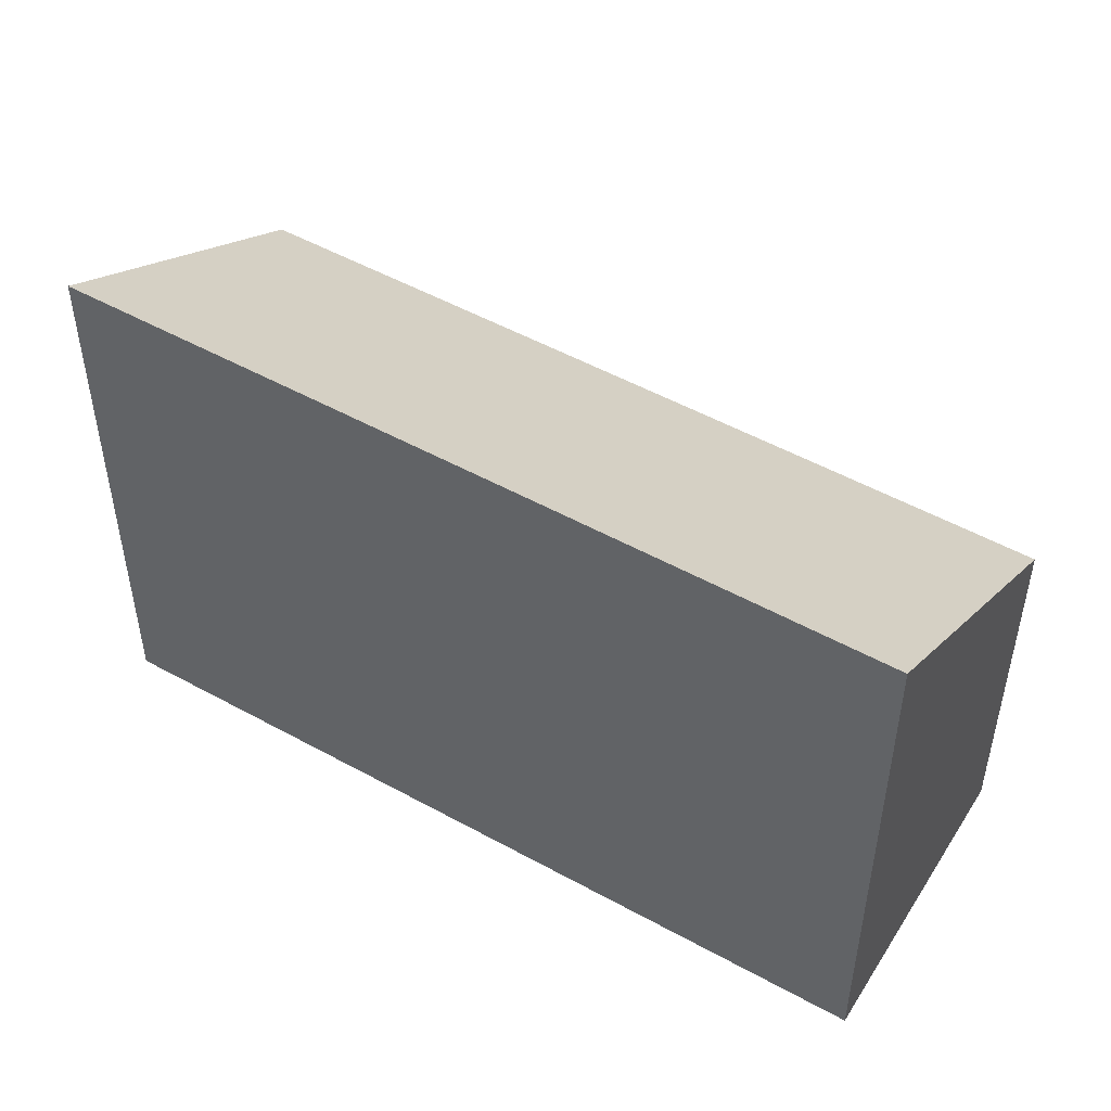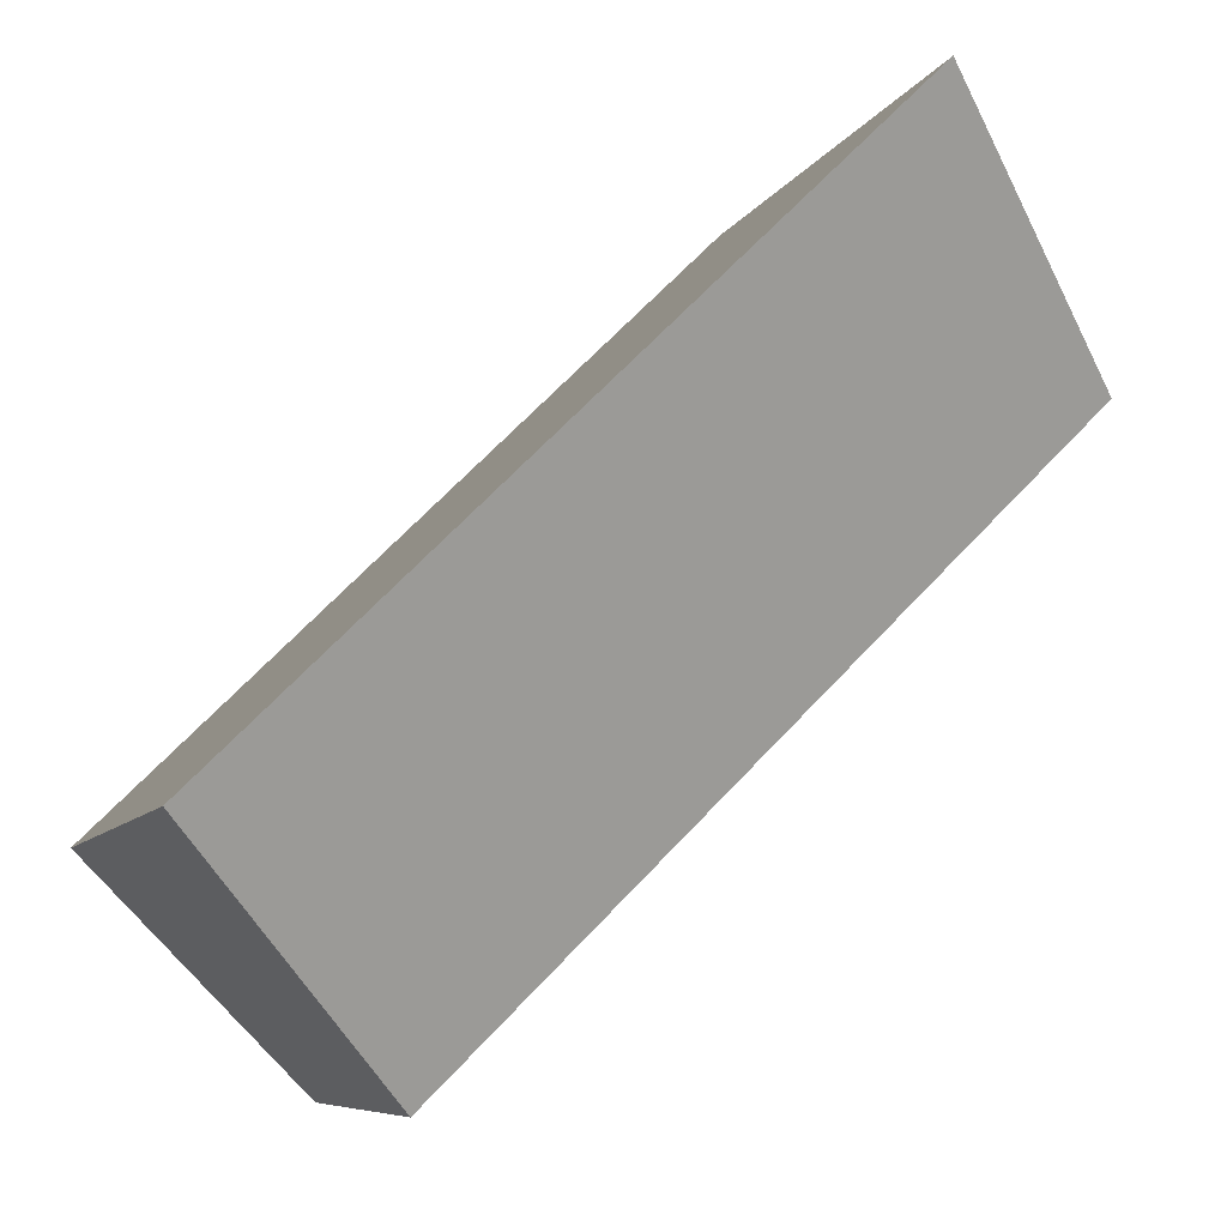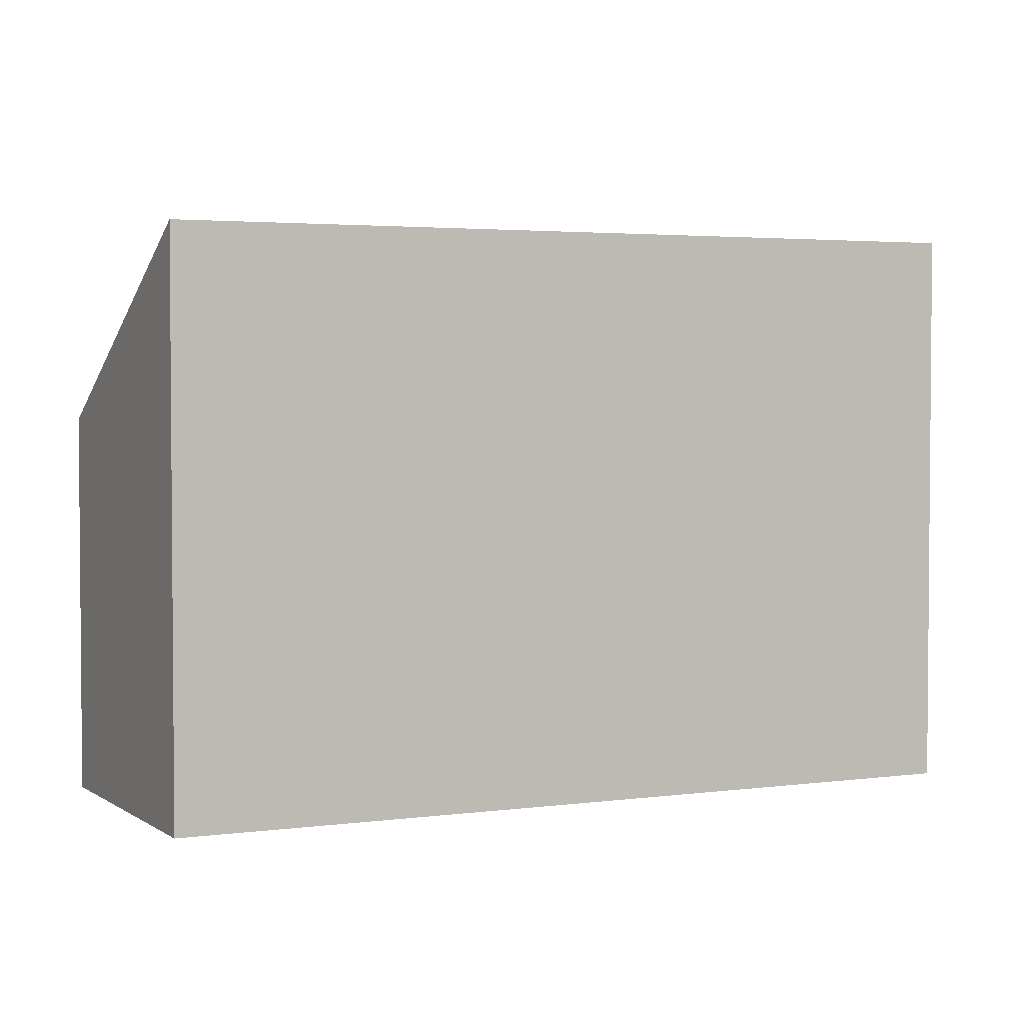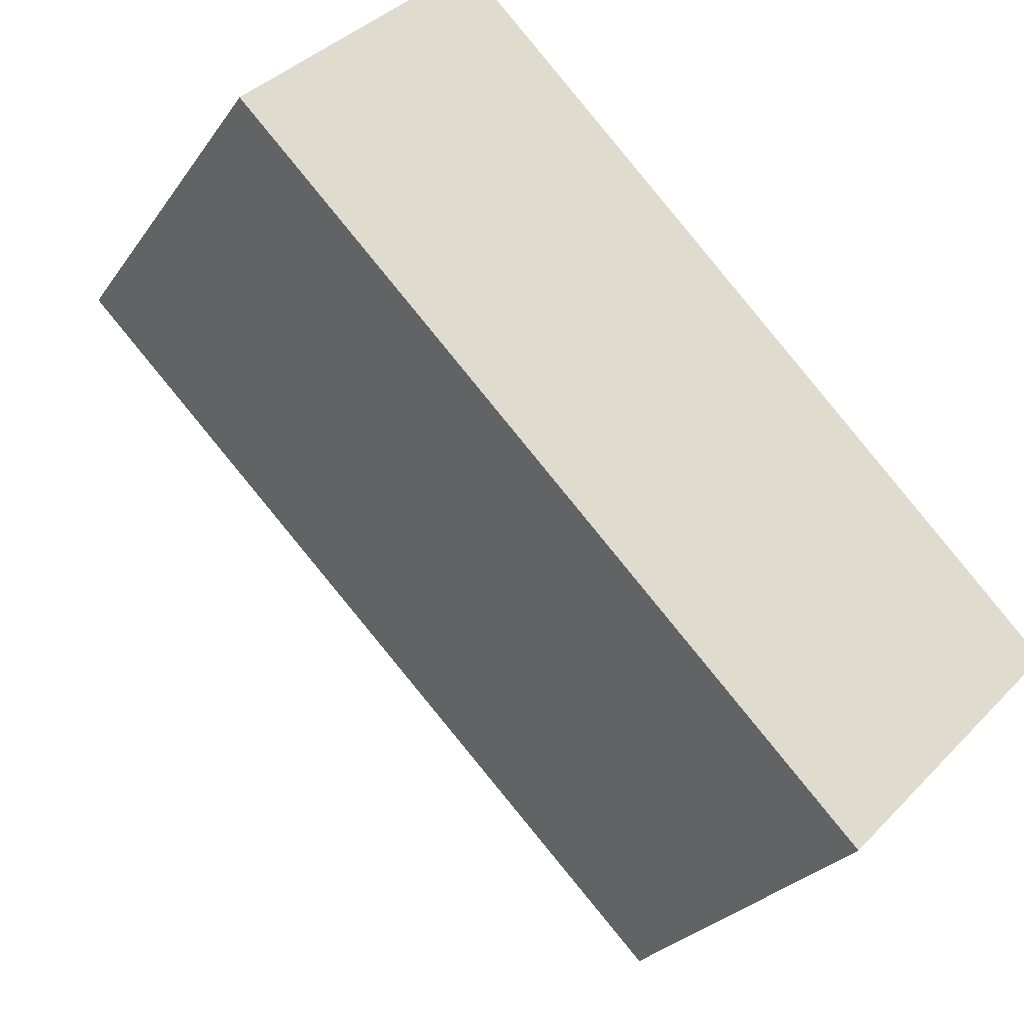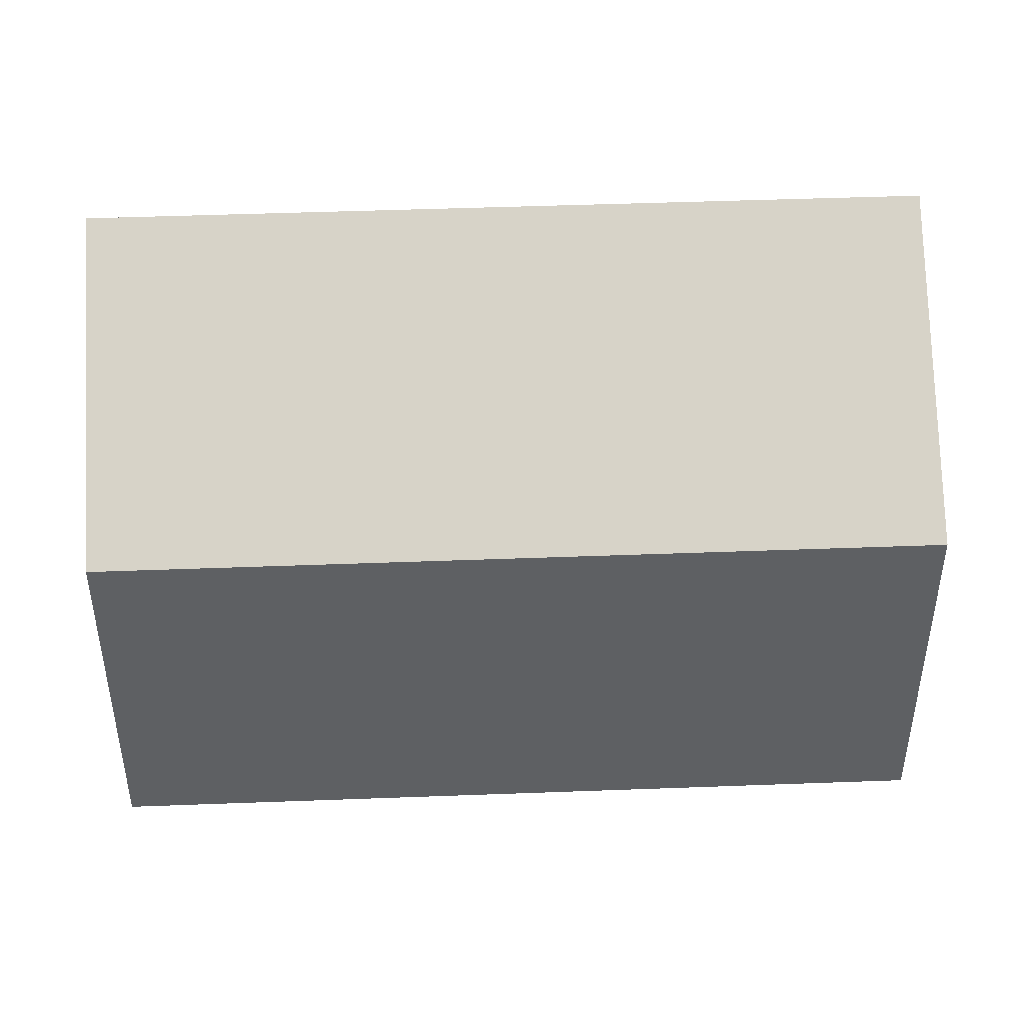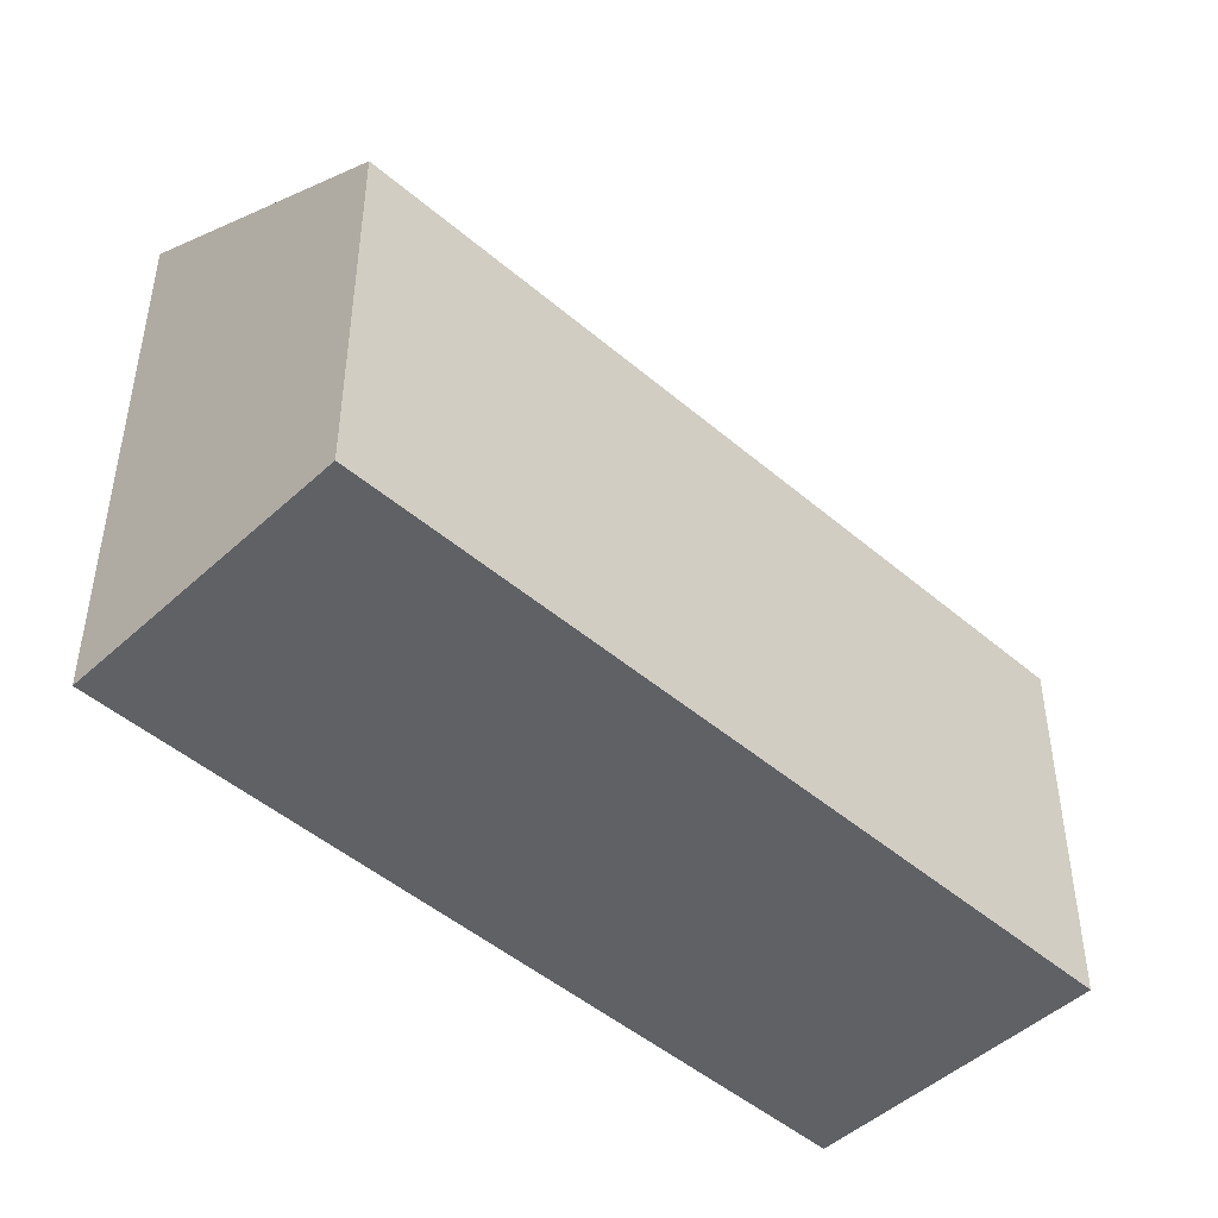
<metadata>
{"format":"obj","ext":"obj","renderer":"f3d","projection":"perspective","resolution":1024,"background":"white","views":[{"elev":51.1,"azim":75.7,"up":"+Y"},{"elev":-7.5,"azim":163.5,"up":"+Z"},{"elev":3.1,"azim":18.9,"up":"+Y"},{"elev":-26.1,"azim":-26.9,"up":"+Z"},{"elev":46.6,"azim":-137.8,"up":"+Y"},{"elev":-47.5,"azim":-179.3,"up":"+Y"}]}
</metadata>
<code>
v  4.849 3.094 -4.791
v  1.773 4.598 1.786
v  6.62 4.598 -3.003
v  0 3.094 1.895e-16
v  6.62 1.839e-16 -3.003
v  4.849 2.934e-16 -4.791
v  0 0 0
v  1.773 -1.094e-16 1.786
g defaultobject
f 1 2 3
f 2 1 4
f 5 1 3
f 1 5 6
f 6 4 1
f 4 6 7
f 4 8 2
f 8 4 7
f 8 3 2
f 3 8 5
f 8 6 5
f 6 8 7

</code>
